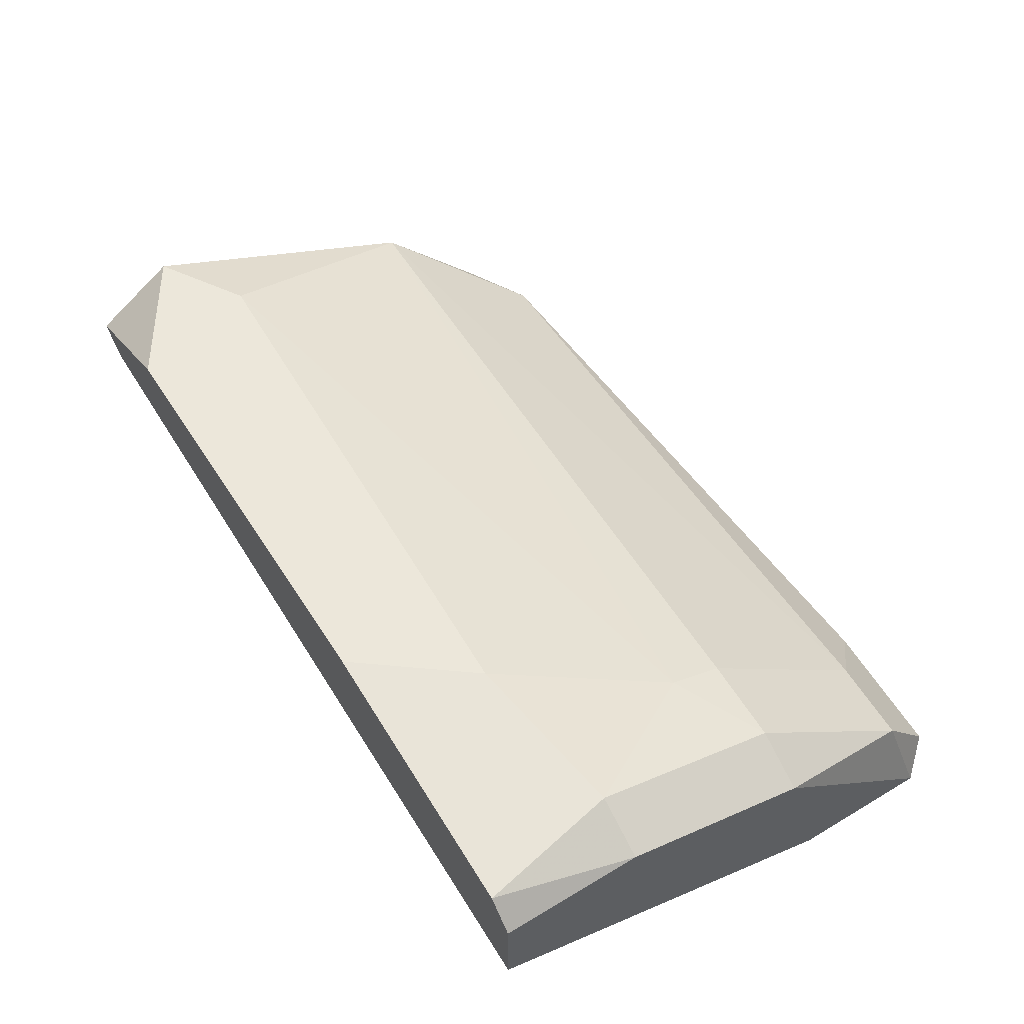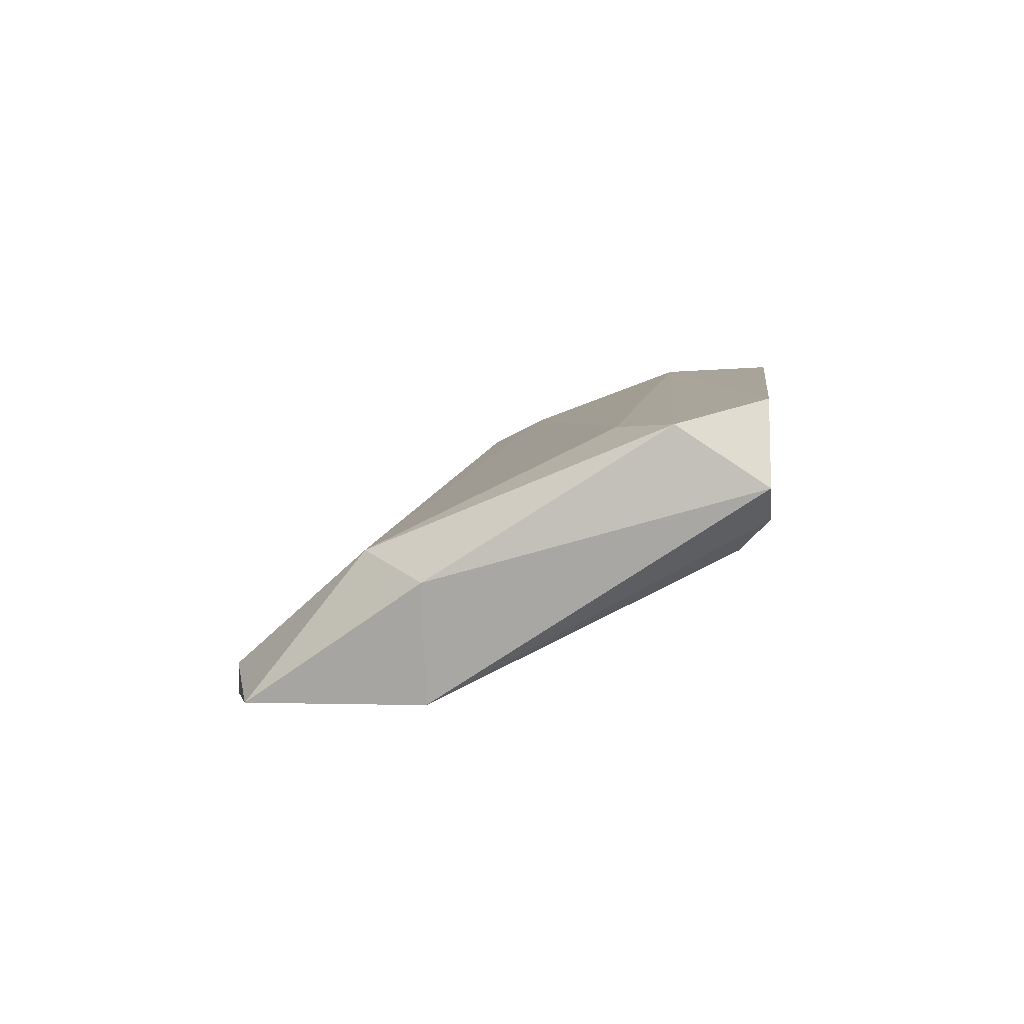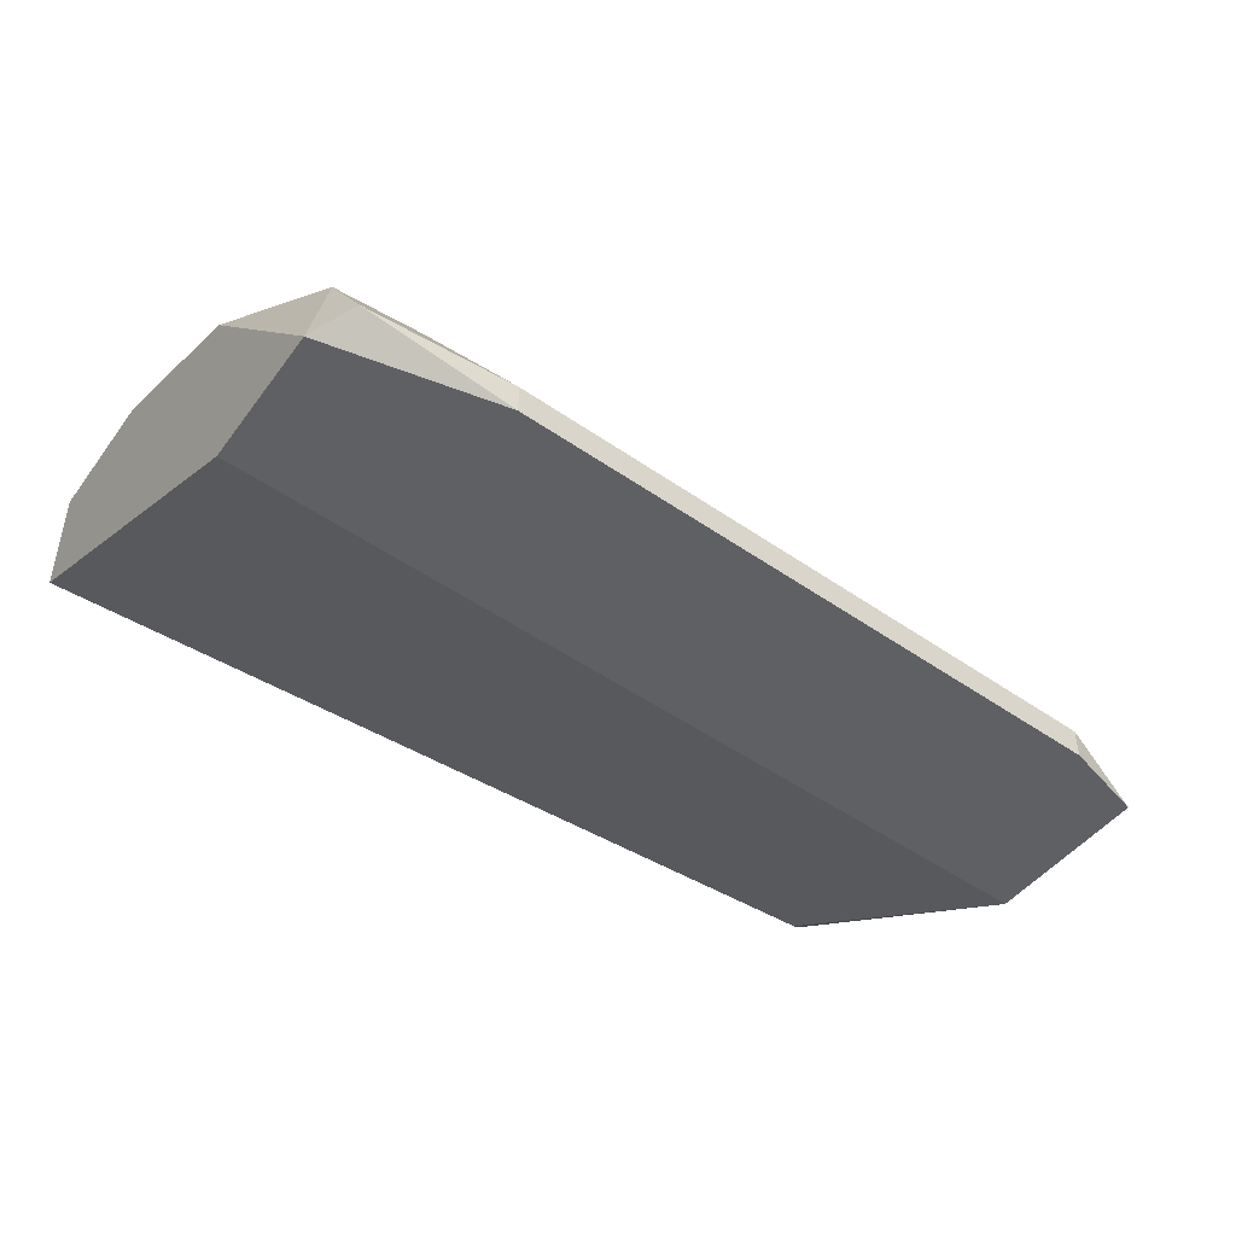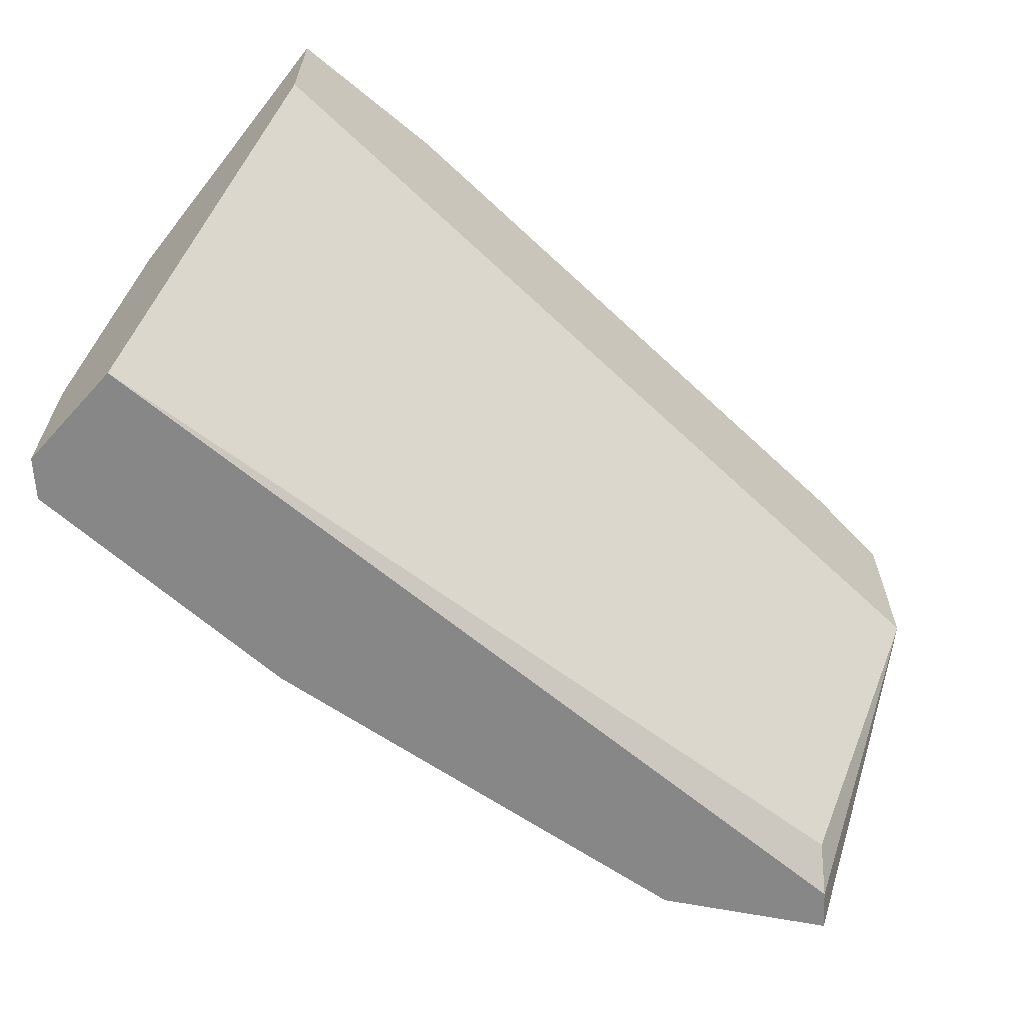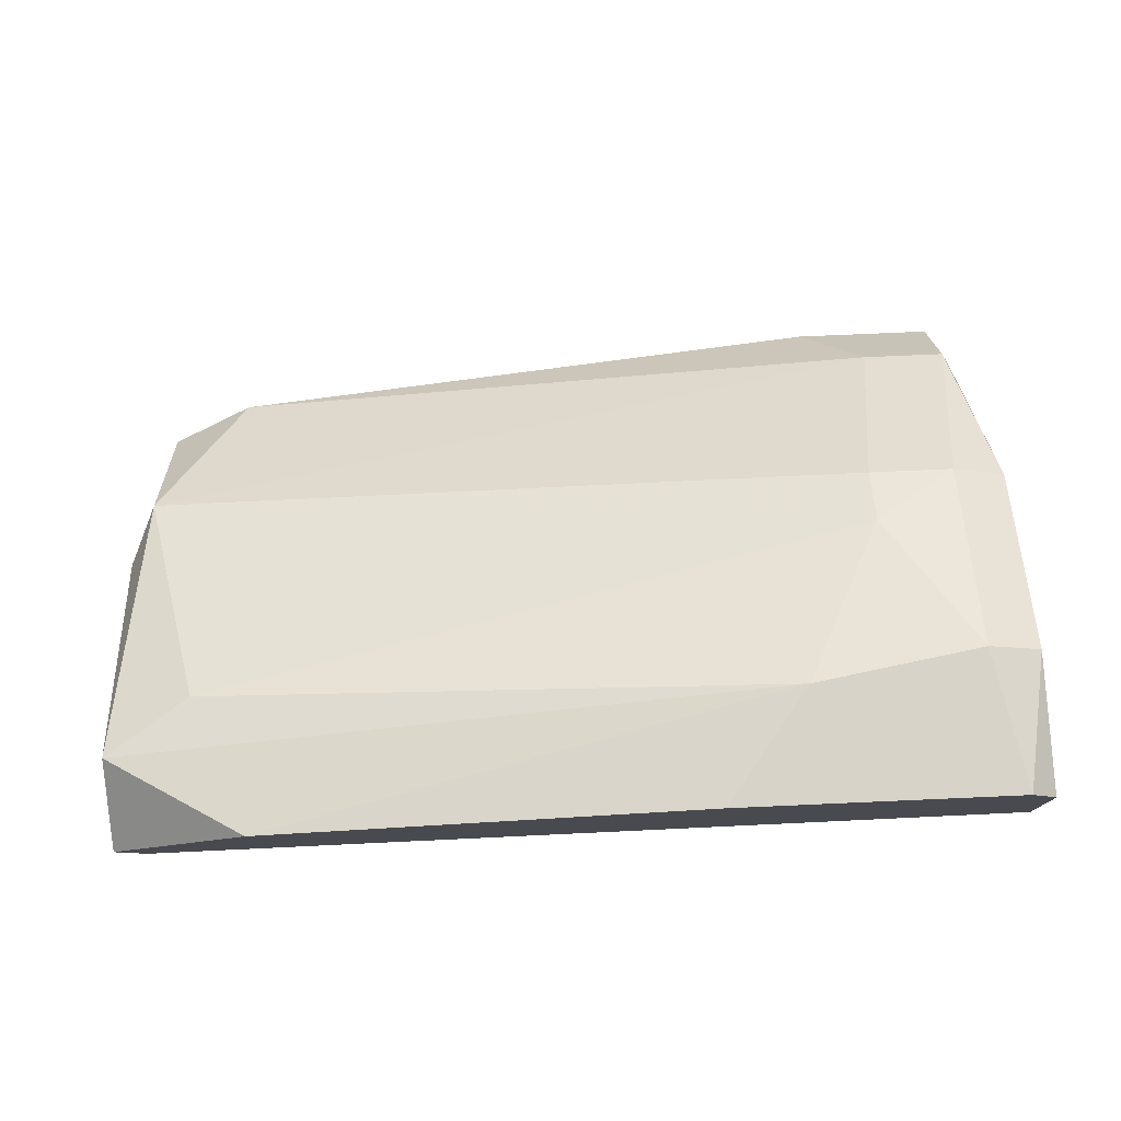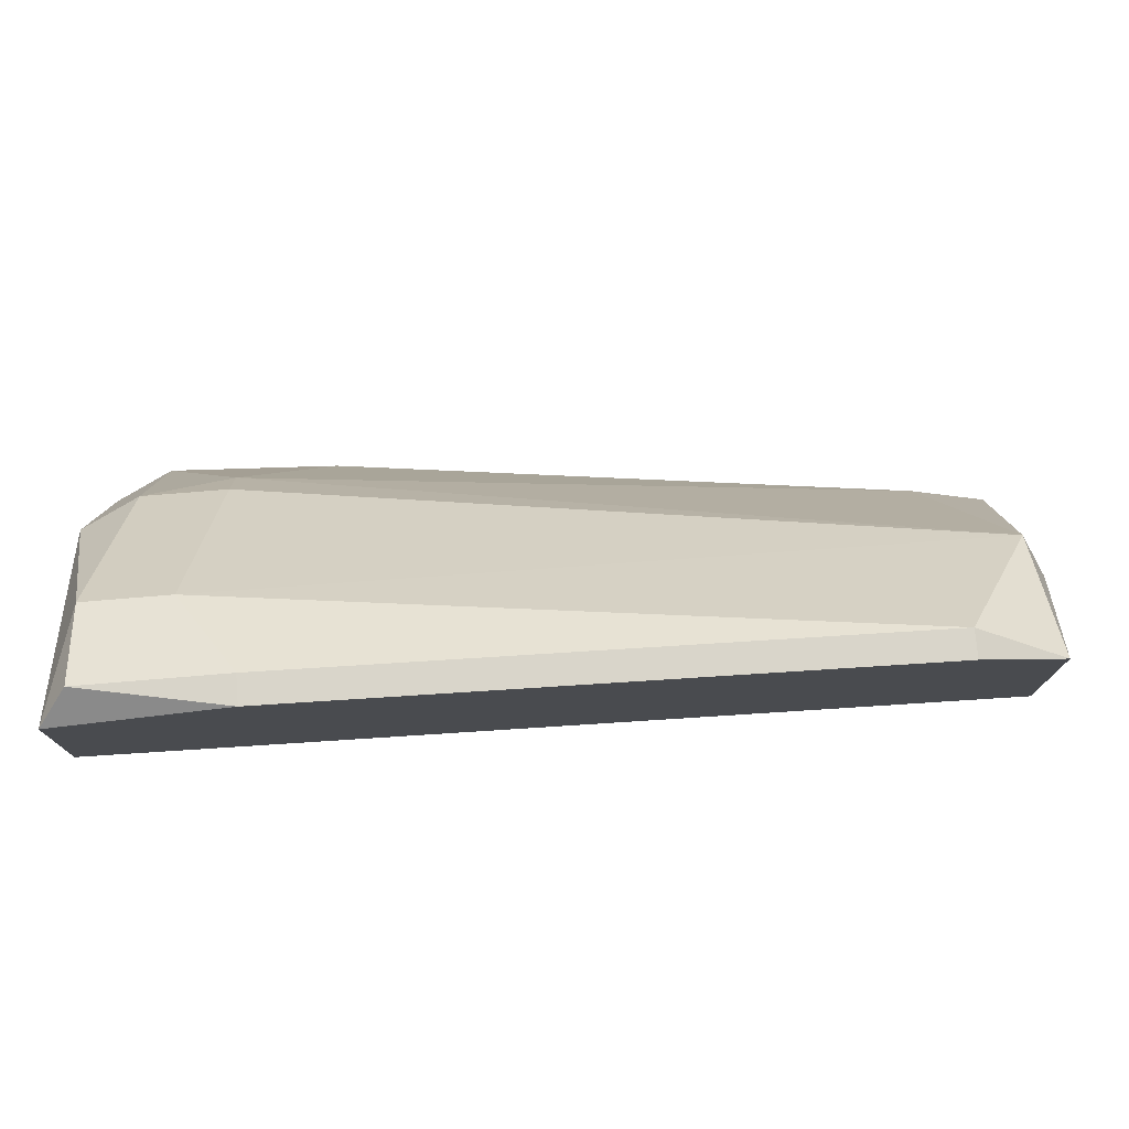
<metadata>
{"format":"obj","ext":"obj","renderer":"f3d","projection":"perspective","resolution":1024,"background":"white","views":[{"elev":59.8,"azim":58.4,"up":"+Z"},{"elev":0.9,"azim":-83.2,"up":"+Z"},{"elev":-45.1,"azim":146.0,"up":"+Z"},{"elev":-62.6,"azim":137.7,"up":"+Y"},{"elev":76.3,"azim":-2.5,"up":"+Z"},{"elev":75.7,"azim":175.3,"up":"+Y"}]}
</metadata>
<code>
v 0.003922 0.04454 0.01204
v -0.01029 0.03342 0.01575
v -0.01153 0.03651 0.01513
v 0.00145 0.03589 0.01699
v 0.005157 0.03651 0.01699
v 0.005157 0.04083 0.01513
v -0.01338 0.03342 0.0139
v -0.01338 0.04022 0.01204
v -0.01338 0.03527 0.01513
v -0.01091 0.04454 0.009571
v -0.01091 0.04454 0.01019
v 0.006394 0.04516 0.009571
v 0.006394 0.03342 0.01637
v 0.006394 0.03342 0.0139
v 0.006394 0.03651 0.01637
v 0.006394 0.04207 0.009571
v 0.006394 0.04083 0.01452
v -0.01277 0.03342 0.01328
v -0.01277 0.04145 0.01266
v -0.01277 0.04022 0.009571
v -0.01277 0.04392 0.009571
v -0.01215 0.03404 0.01266
v -0.000405 0.03342 0.01699
v 0.002685 0.04578 0.009571
v 0.002685 0.04578 0.01019
v 0.003302 0.0396 0.01575
v 0.003302 0.04083 0.01513
v 0.005775 0.03342 0.01699
v 0.005775 0.04454 0.01204
v 0.005775 0.04578 0.01019
f 28 13 15
f 14 2 18
f 16 20 10
f 2 14 13
f 14 16 13
f 13 16 17
f 9 2 4
f 16 14 22
f 20 16 22
f 14 18 22
f 18 20 22
f 30 29 12
f 16 10 12
f 29 17 12
f 17 16 12
f 2 13 23
f 4 2 23
f 5 4 23
f 19 9 3
f 9 4 3
f 10 20 21
f 11 10 21
f 19 11 21
f 29 30 1
f 27 29 1
f 19 27 1
f 11 19 1
f 18 2 7
f 20 18 7
f 2 9 7
f 9 19 8
f 21 20 8
f 19 21 8
f 20 7 8
f 7 9 8
f 23 13 28
f 5 23 28
f 27 19 26
f 4 5 26
f 19 3 26
f 3 4 26
f 10 11 25
f 1 30 25
f 11 1 25
f 29 27 6
f 17 29 6
f 5 17 6
f 27 26 6
f 26 5 6
f 30 12 24
f 12 10 24
f 10 25 24
f 25 30 24
f 17 5 15
f 13 17 15
f 5 28 15

</code>
